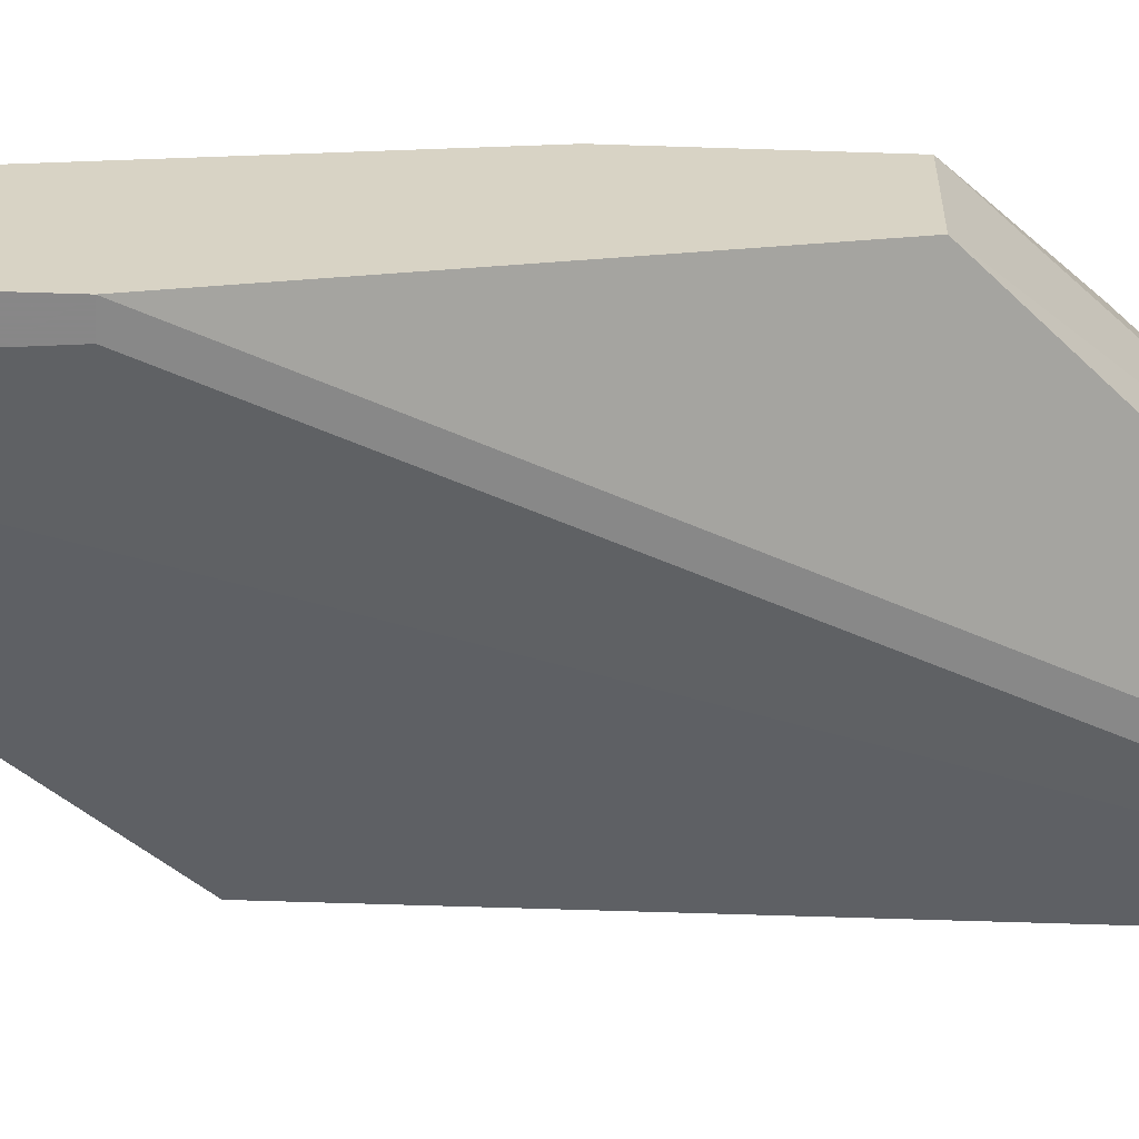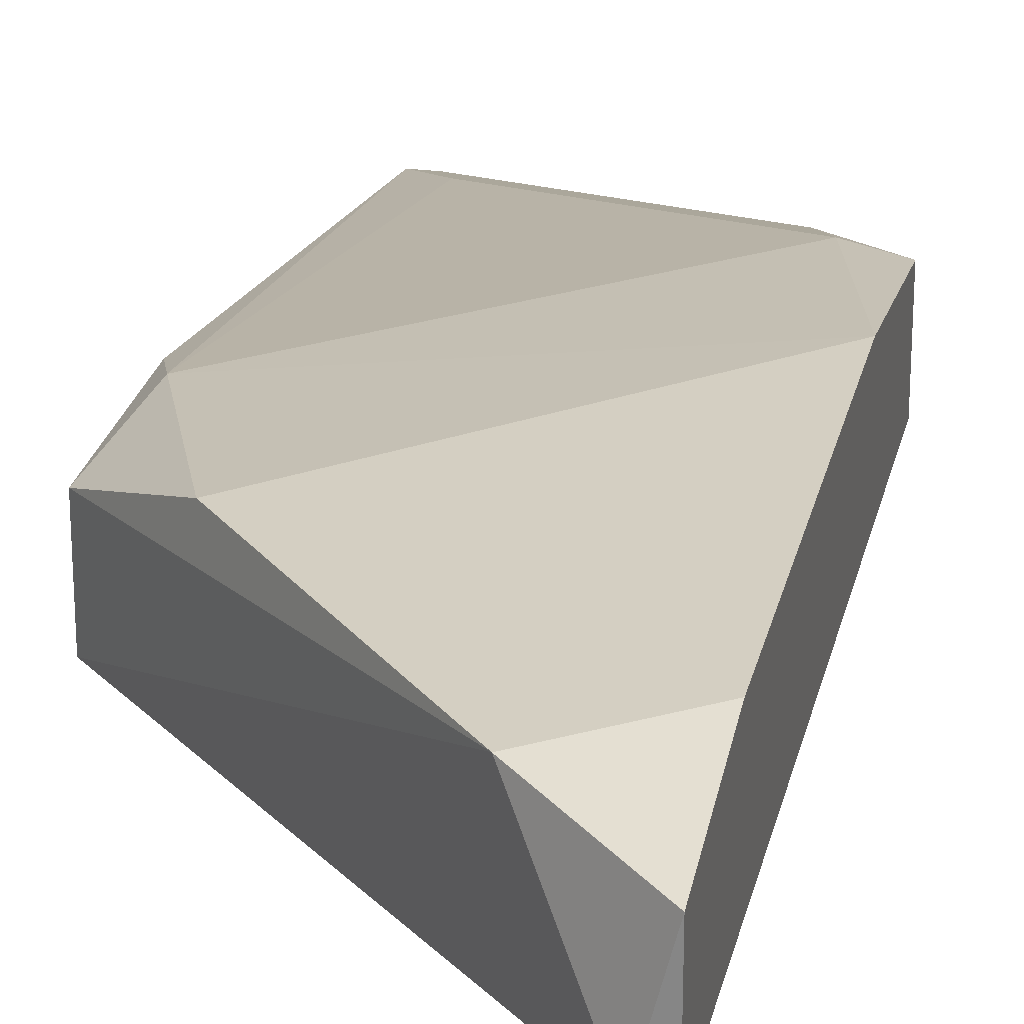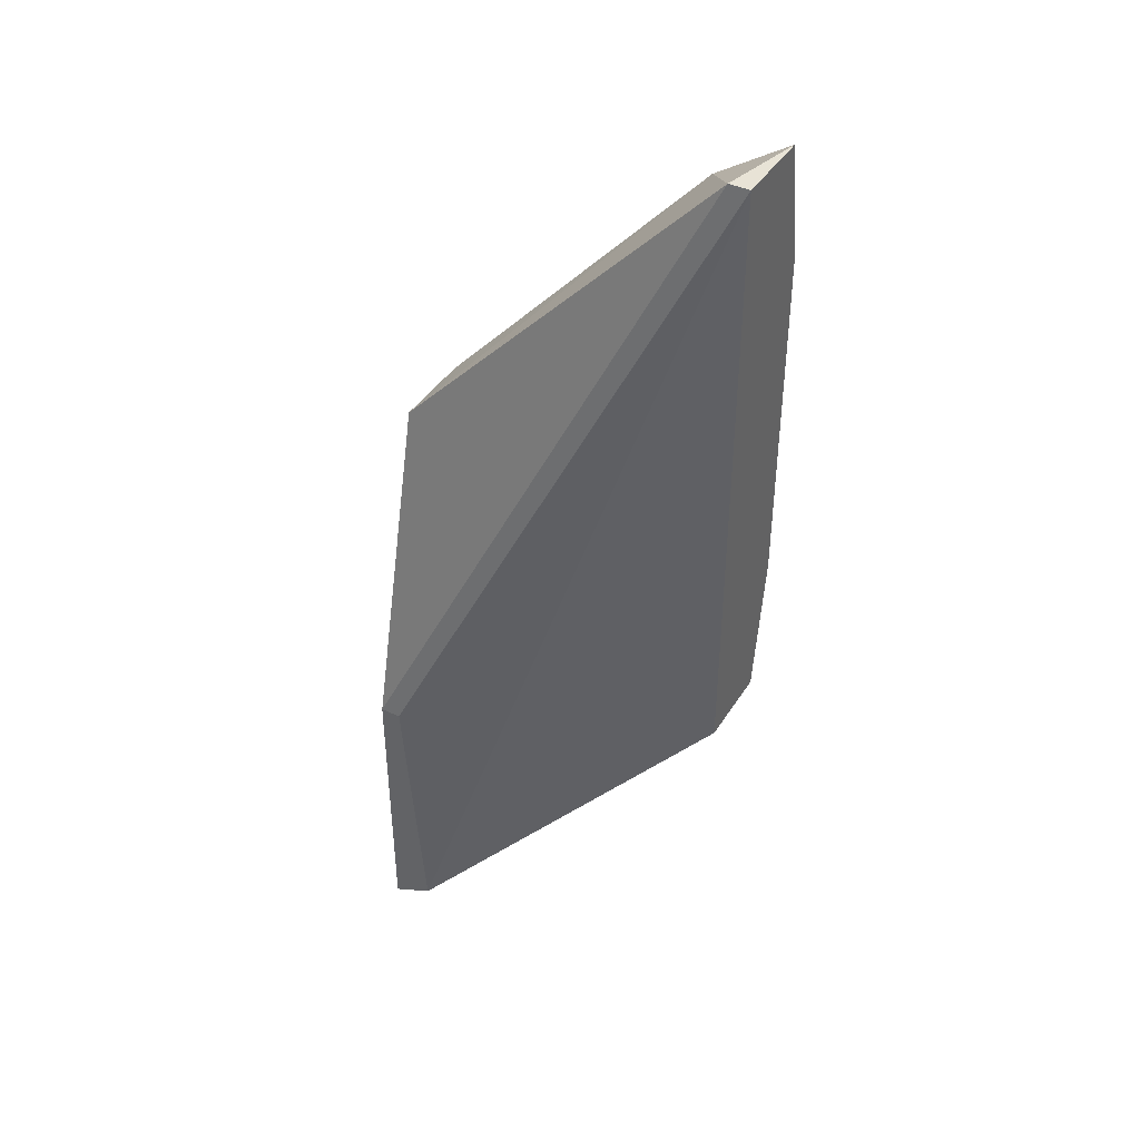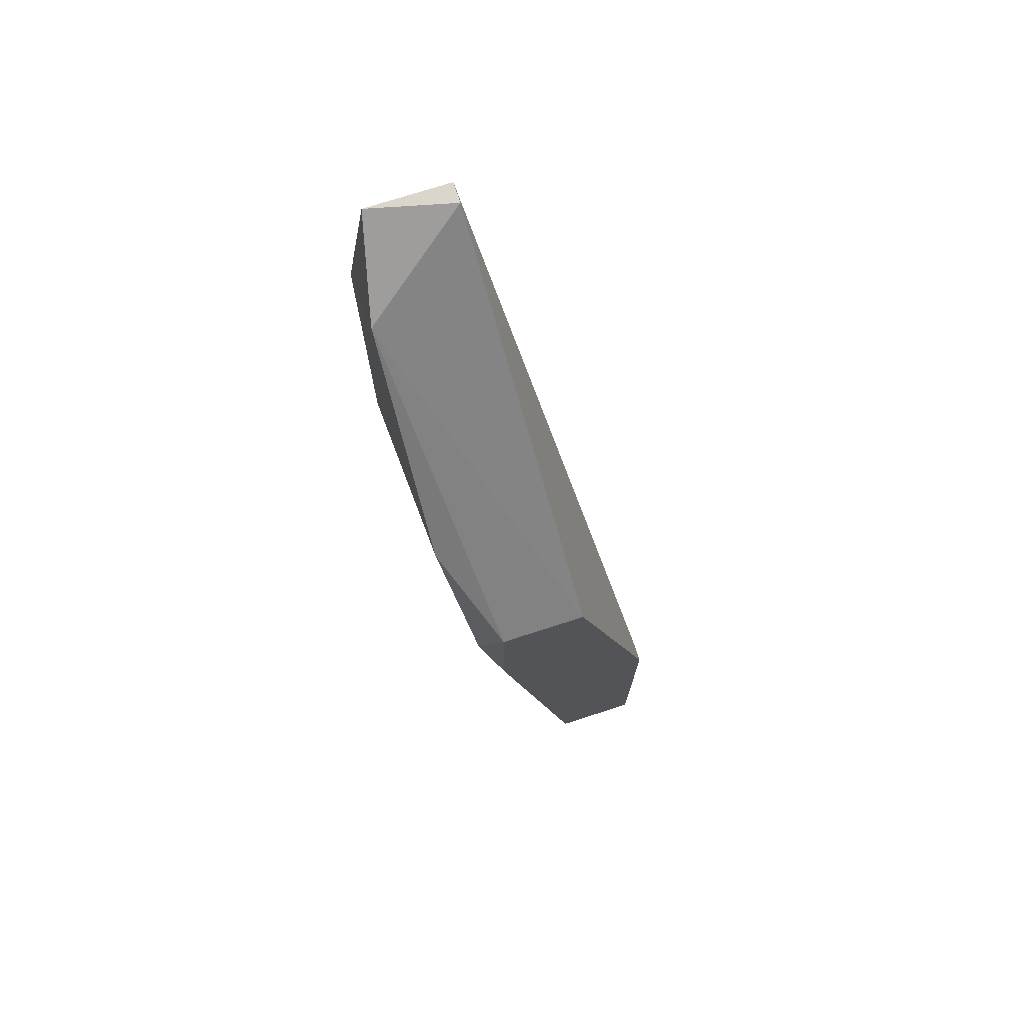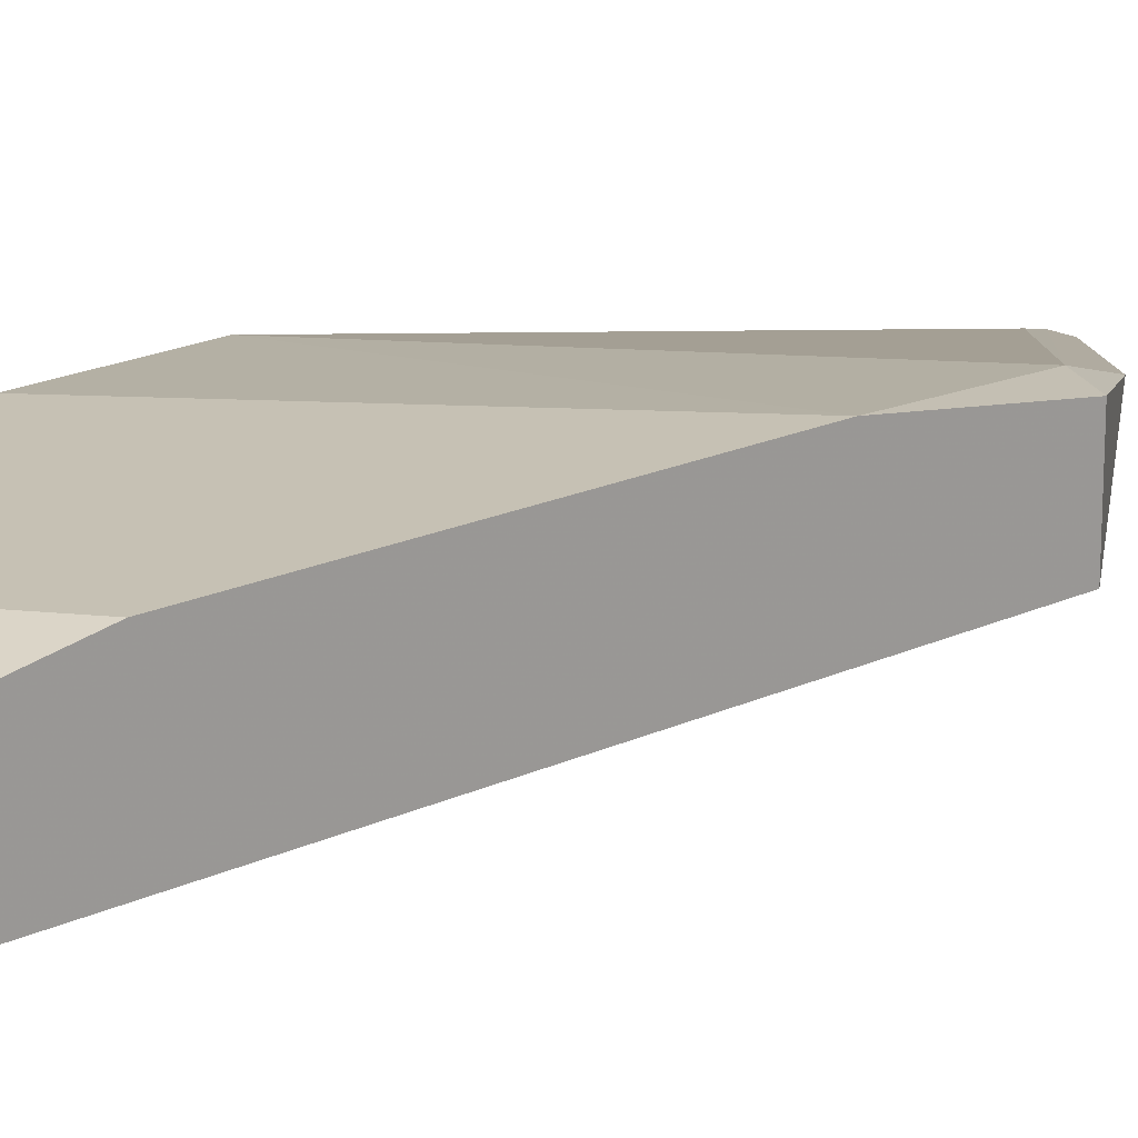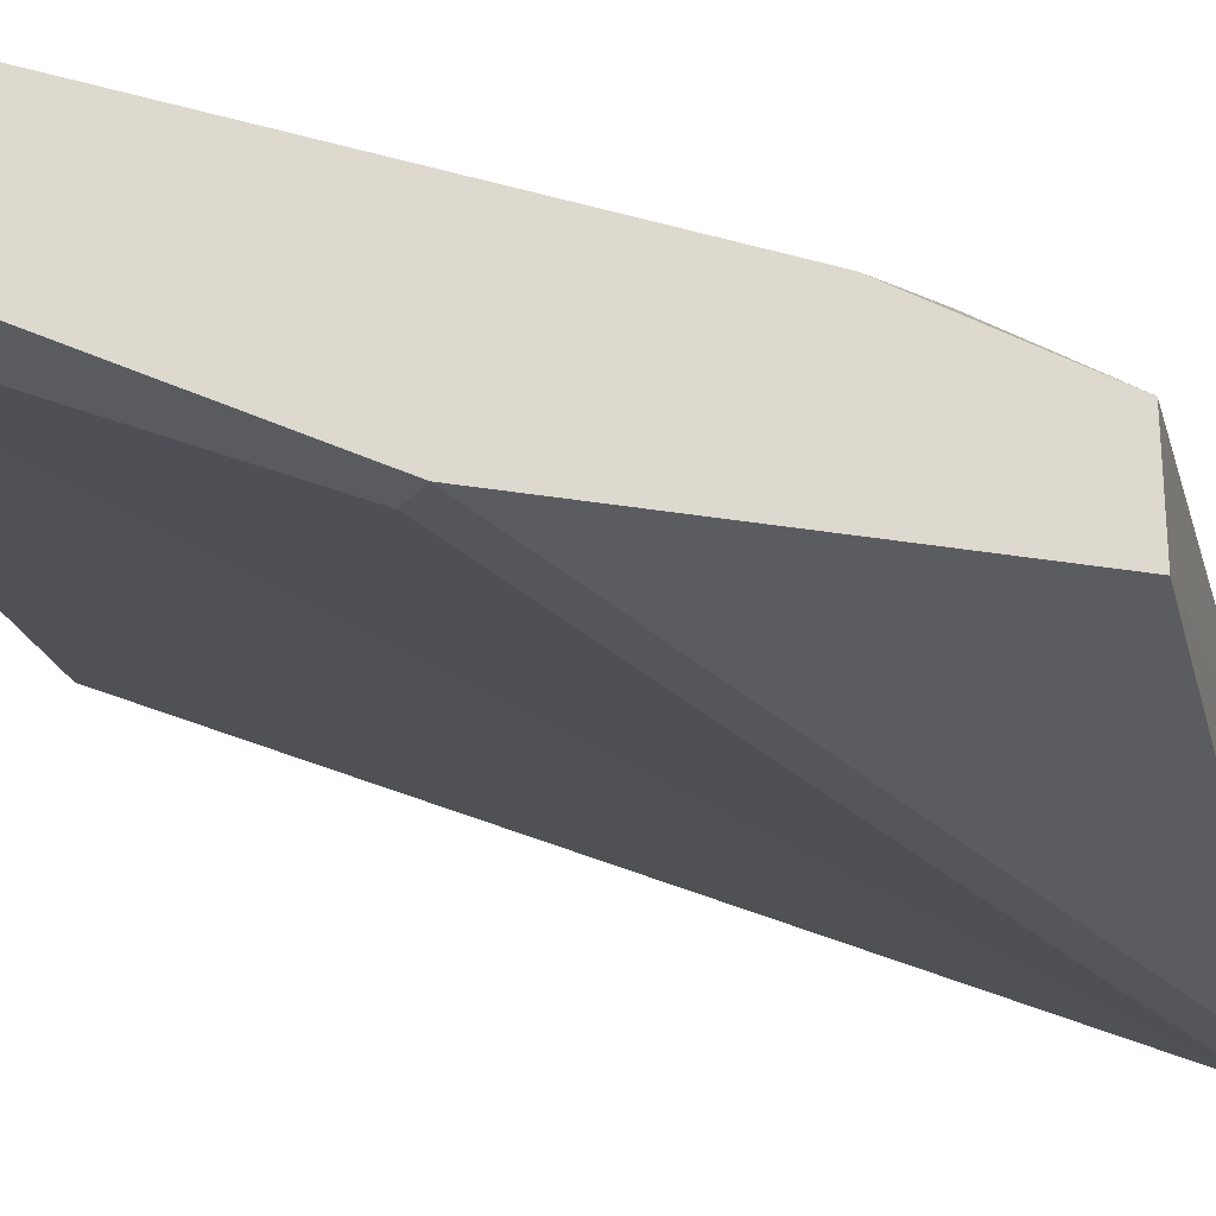
<metadata>
{"format":"obj","ext":"obj","renderer":"f3d","projection":"perspective","resolution":1024,"background":"white","views":[{"elev":-62.6,"azim":-91.9,"up":"+Y"},{"elev":25.4,"azim":12.3,"up":"+Y"},{"elev":41.6,"azim":29.6,"up":"+Z"},{"elev":73.6,"azim":-107.9,"up":"+Z"},{"elev":18.6,"azim":47.8,"up":"+Y"},{"elev":-32.6,"azim":-124.3,"up":"+Y"}]}
</metadata>
<code>
v -0.003778 0.06284 0.01082
v -0.01449 0.06187 -0.005748
v -0.01449 0.05699 -0.03109
v -0.01449 0.05309 -0.01743
v -0.001827 0.06187 -0.01646
v -0.01352 0.05797 -0.02815
v -0.01352 0.05309 -0.0301
v -0.000854 0.05797 0.01374
v -0.01547 0.05699 -0.03109
v -0.01547 0.05699 -0.001851
v -0.01547 0.06089 -0.00867
v -0.01547 0.06089 -0.001851
v -0.01547 0.05309 -0.01743
v -0.01547 0.05309 -0.03109
v -0.002802 0.06089 -0.01938
v -0.01157 0.06284 0.002045
v 0.00012 0.06187 -0.01549
v 0.00012 0.06187 0.01374
v 0.00012 0.05797 -0.01549
v 0.00012 0.05797 0.01374
v 0.00012 0.06284 -0.00867
v 0.00012 0.06284 0.007895
f 14 9 3
f 18 20 17
f 20 7 19
f 17 20 19
f 13 10 11
f 13 11 9
f 16 1 21
f 18 17 21
f 9 11 2
f 6 9 2
f 16 21 2
f 2 21 5
f 9 6 5
f 21 17 5
f 6 2 5
f 20 18 8
f 13 20 8
f 10 13 8
f 18 1 8
f 1 10 8
f 19 7 15
f 17 19 15
f 5 17 15
f 11 10 12
f 10 1 12
f 1 16 12
f 16 2 12
f 2 11 12
f 7 13 14
f 13 9 14
f 1 18 22
f 21 1 22
f 18 21 22
f 7 20 4
f 20 13 4
f 13 7 4
f 9 5 3
f 15 7 3
f 5 15 3
f 7 14 3

</code>
